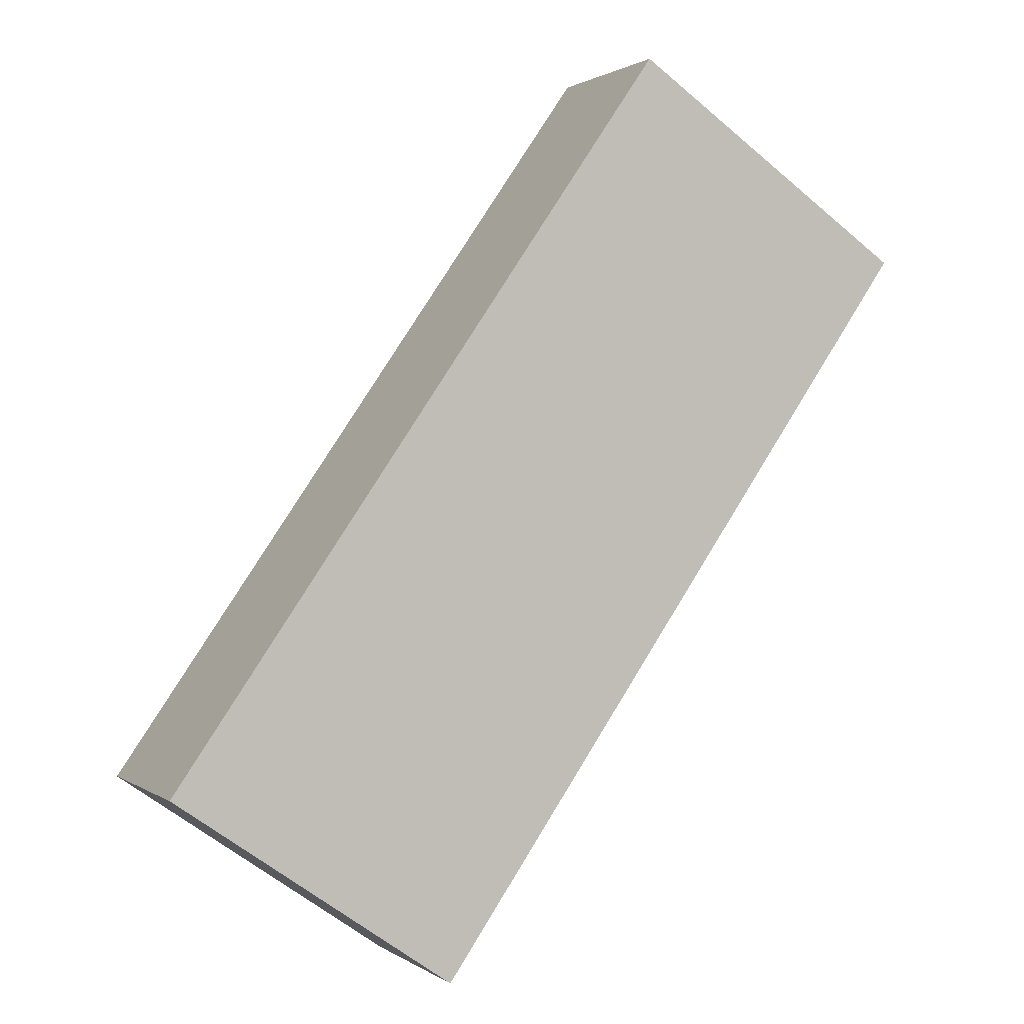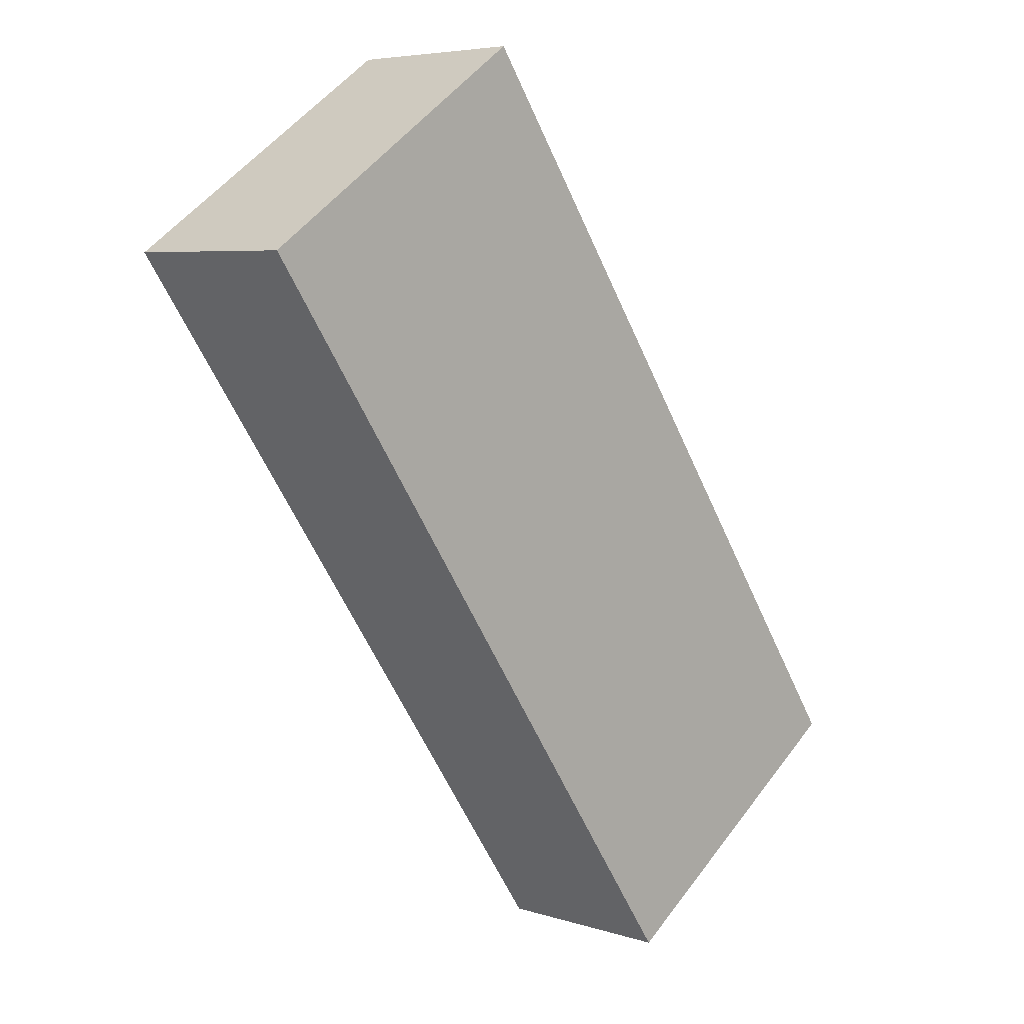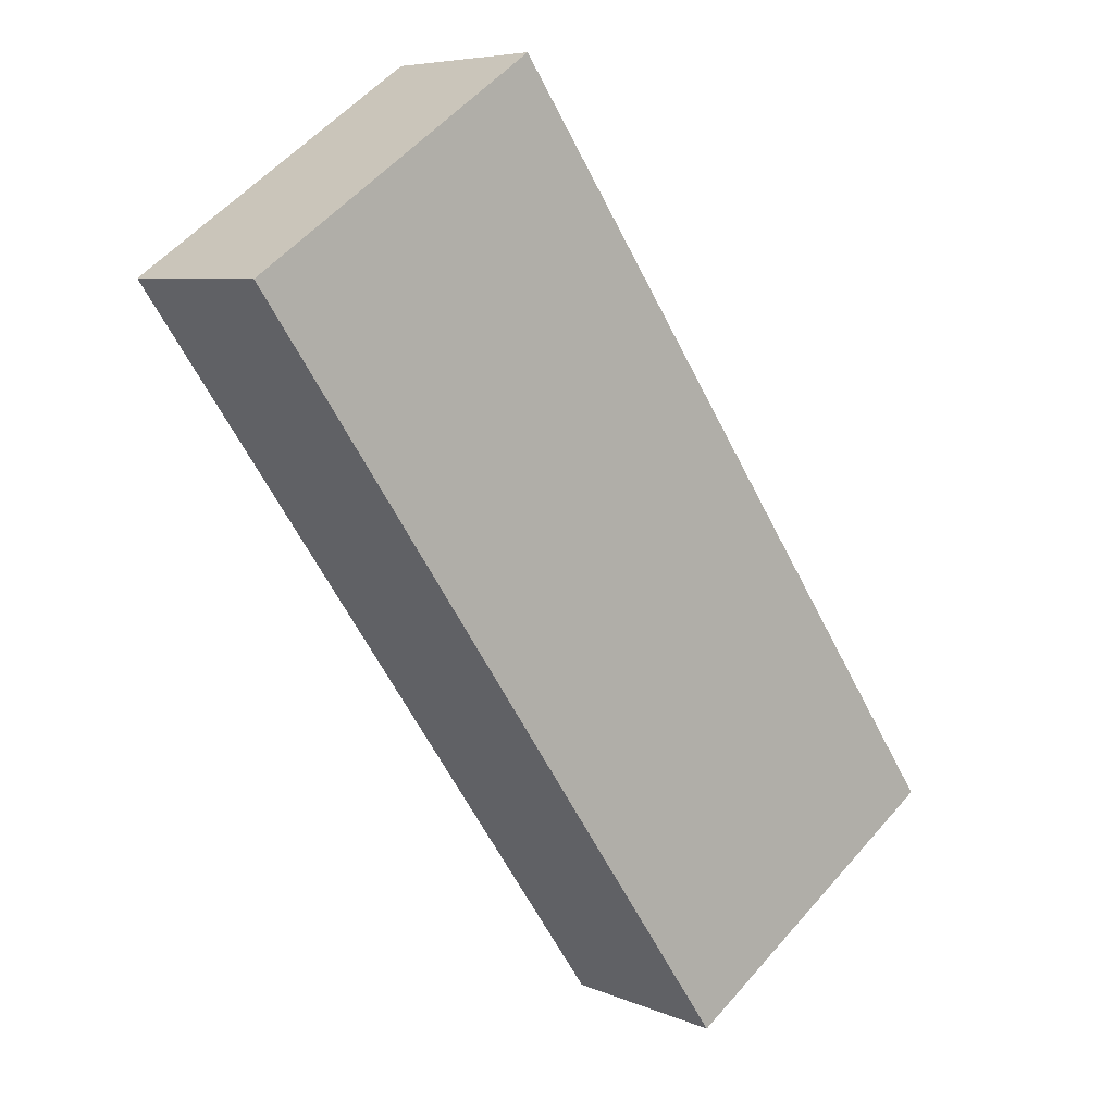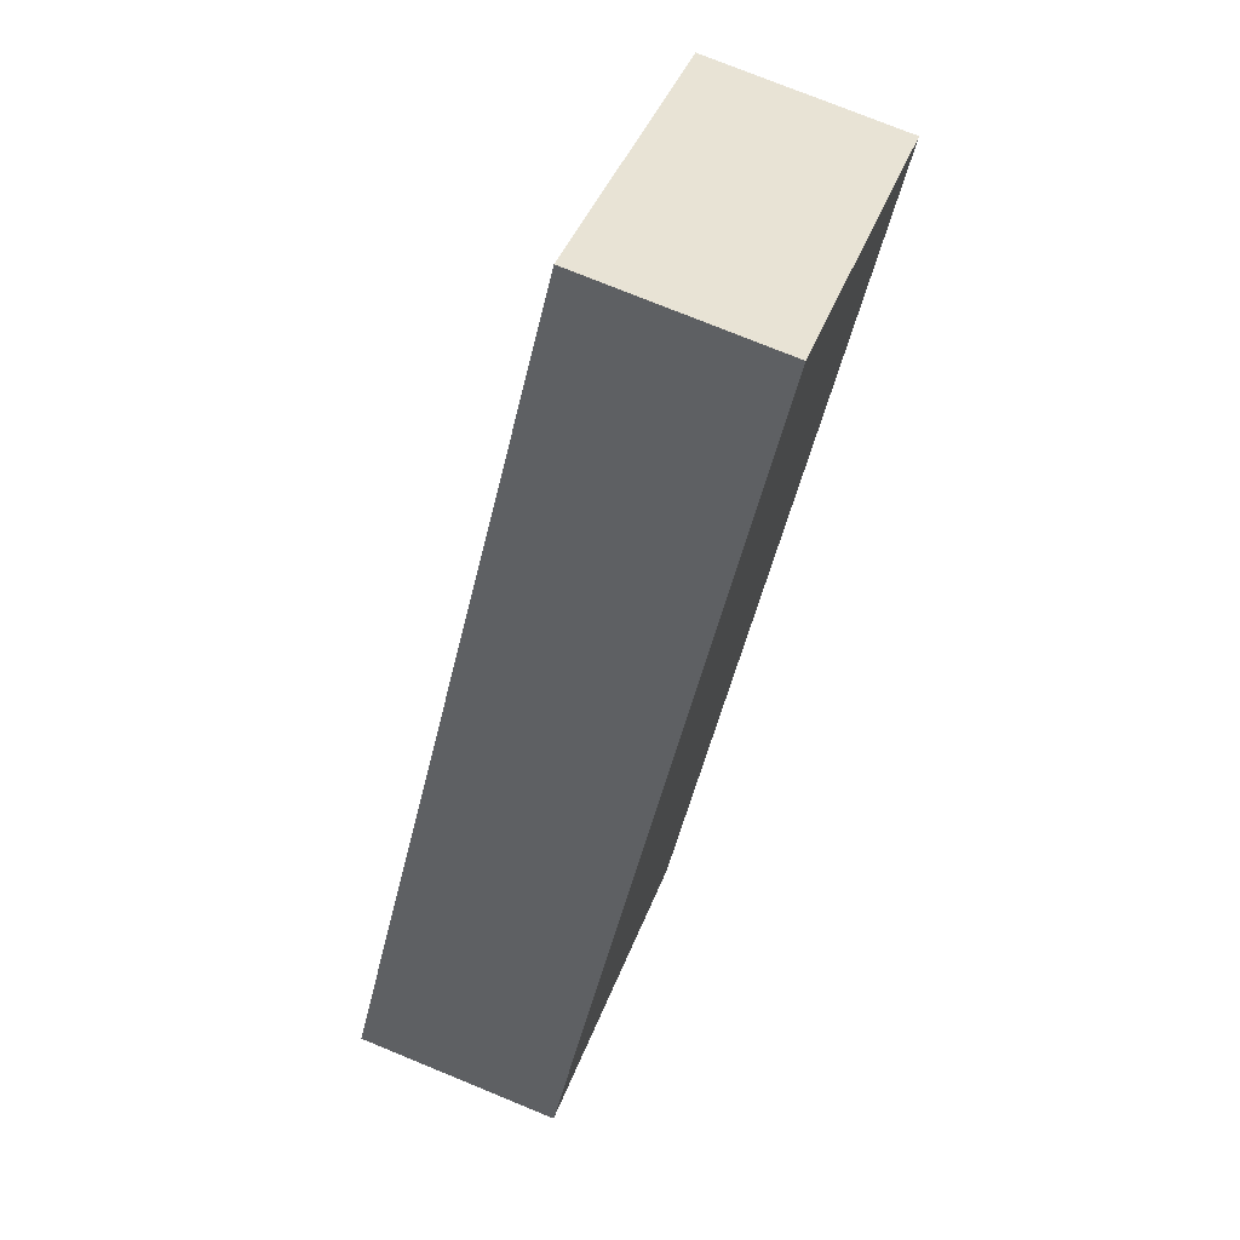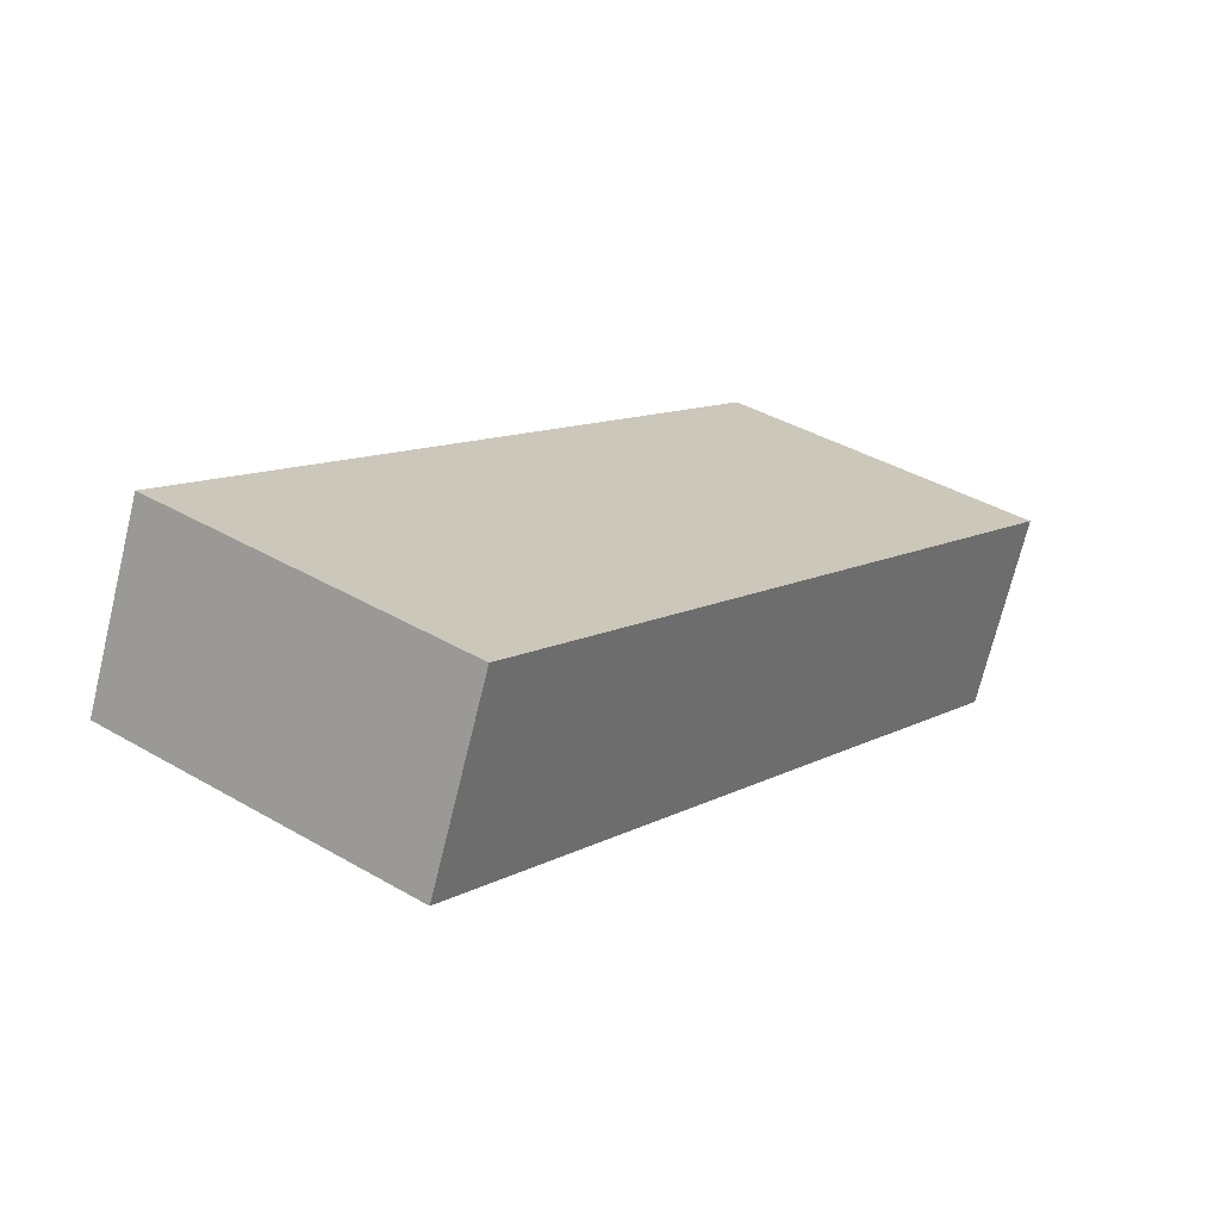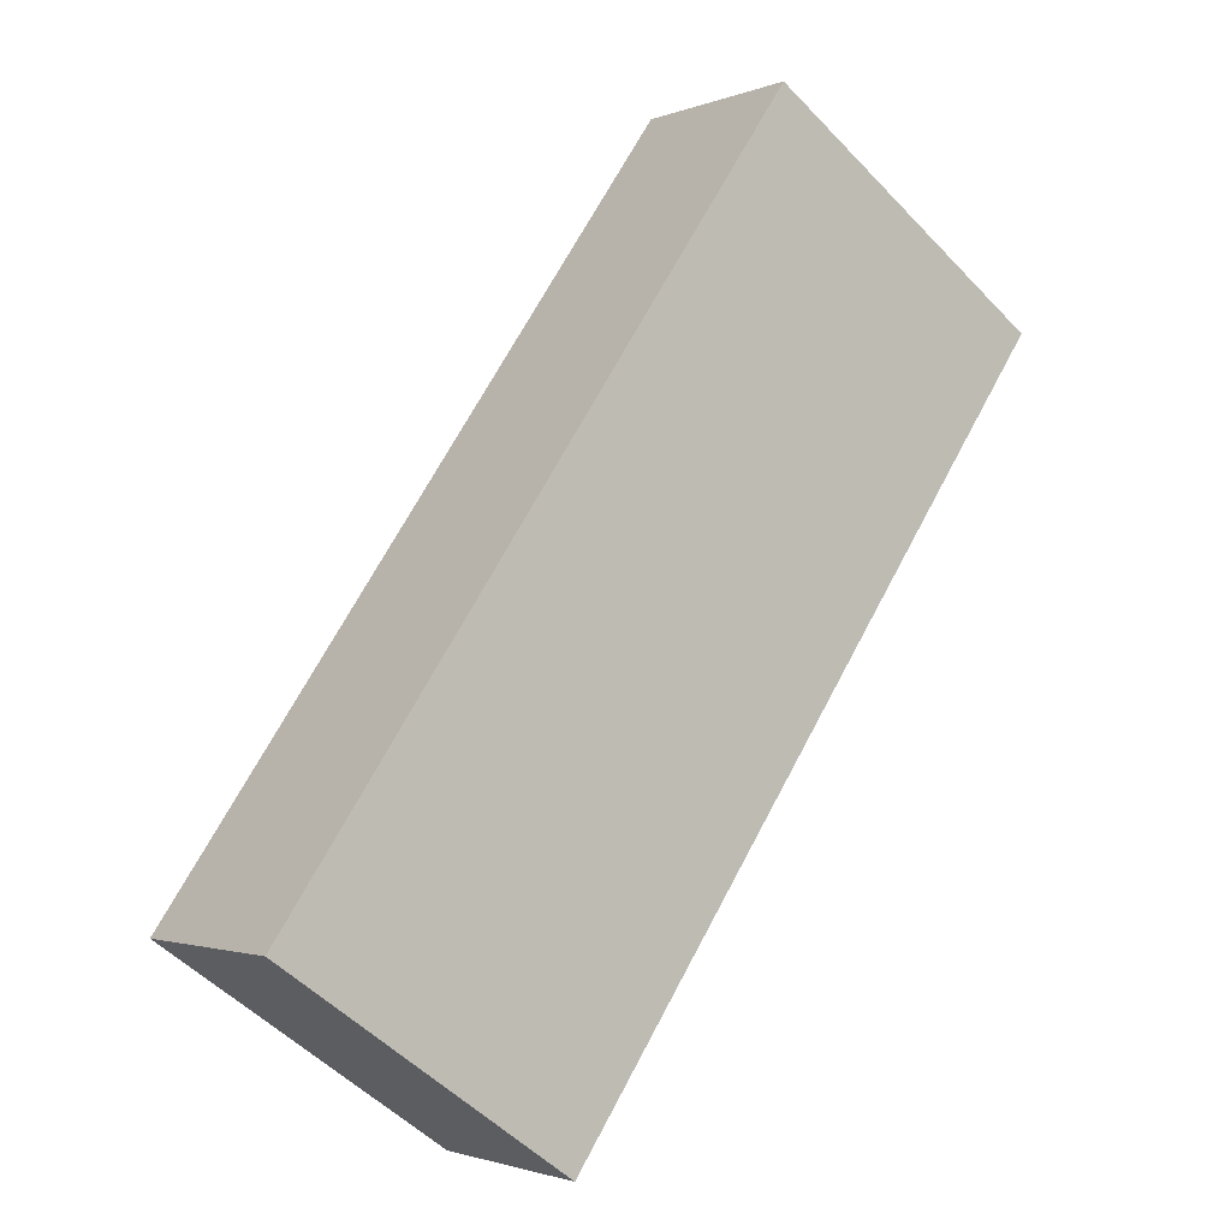
<metadata>
{"format":"obj","ext":"obj","renderer":"f3d","projection":"perspective","resolution":1024,"background":"white","views":[{"elev":1.0,"azim":-24.4,"up":"+Y"},{"elev":5.7,"azim":134.2,"up":"+Y"},{"elev":6.6,"azim":141.2,"up":"+Y"},{"elev":75.1,"azim":-67.7,"up":"+Y"},{"elev":-71.1,"azim":-13.7,"up":"+Y"},{"elev":-1.8,"azim":-36.0,"up":"+Y"}]}
</metadata>
<code>
g default
v 3.069 -1.945 0.6
v 3.331 -1.566 0.6
v 2.921 -1.842 0.6
v 3.184 -1.463 0.6
v 2.921 -1.842 0.5
v 3.184 -1.463 0.5
v 3.069 -1.945 0.5
v 3.331 -1.566 0.5
g pCube232
f 1 2 4 3
f 3 4 6 5
f 5 6 8 7
f 7 8 2 1
f 2 8 6 4
f 7 1 3 5

</code>
